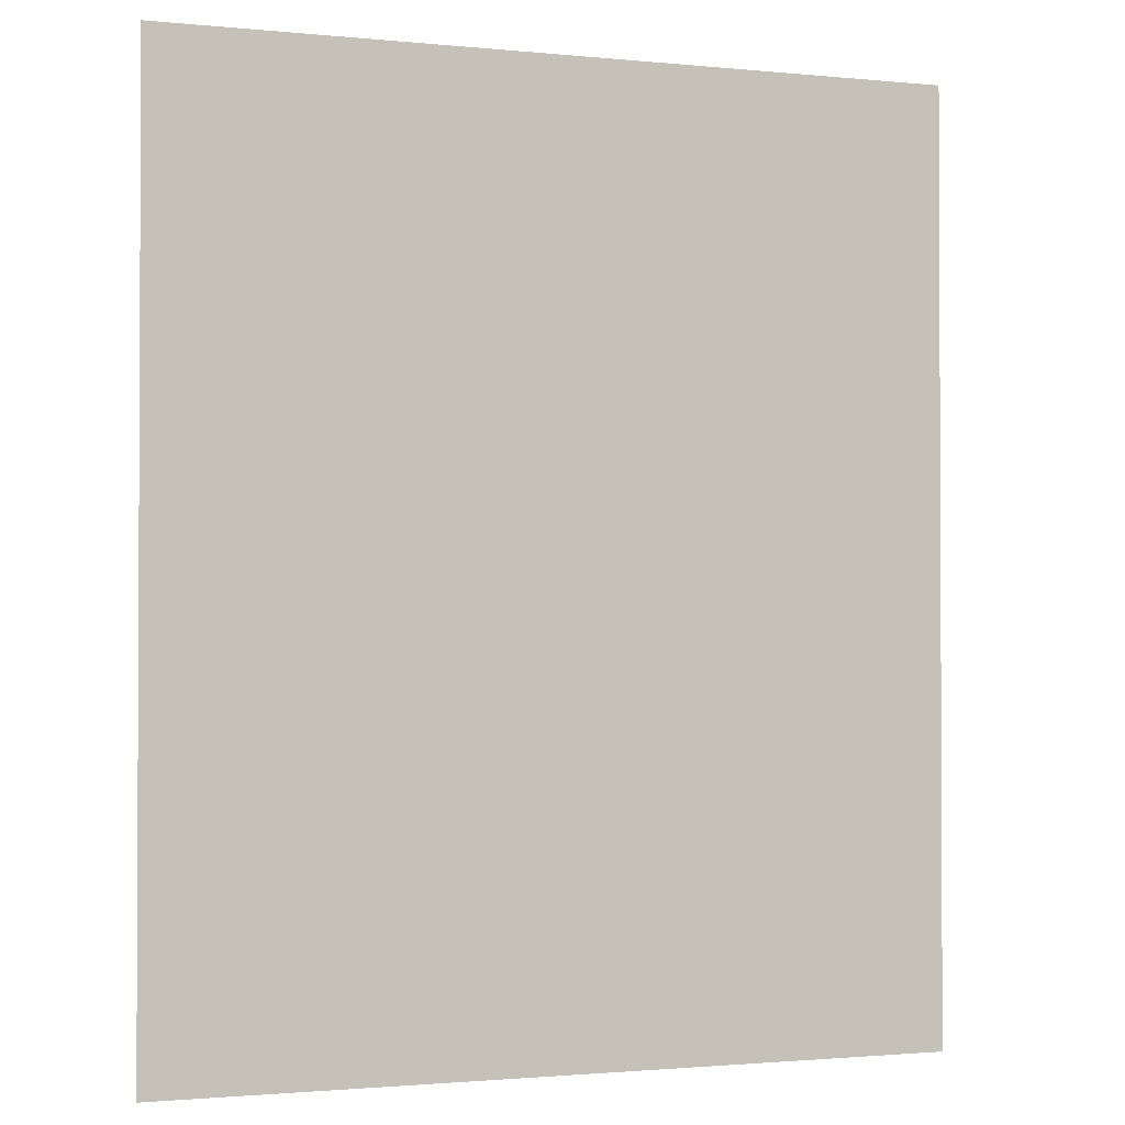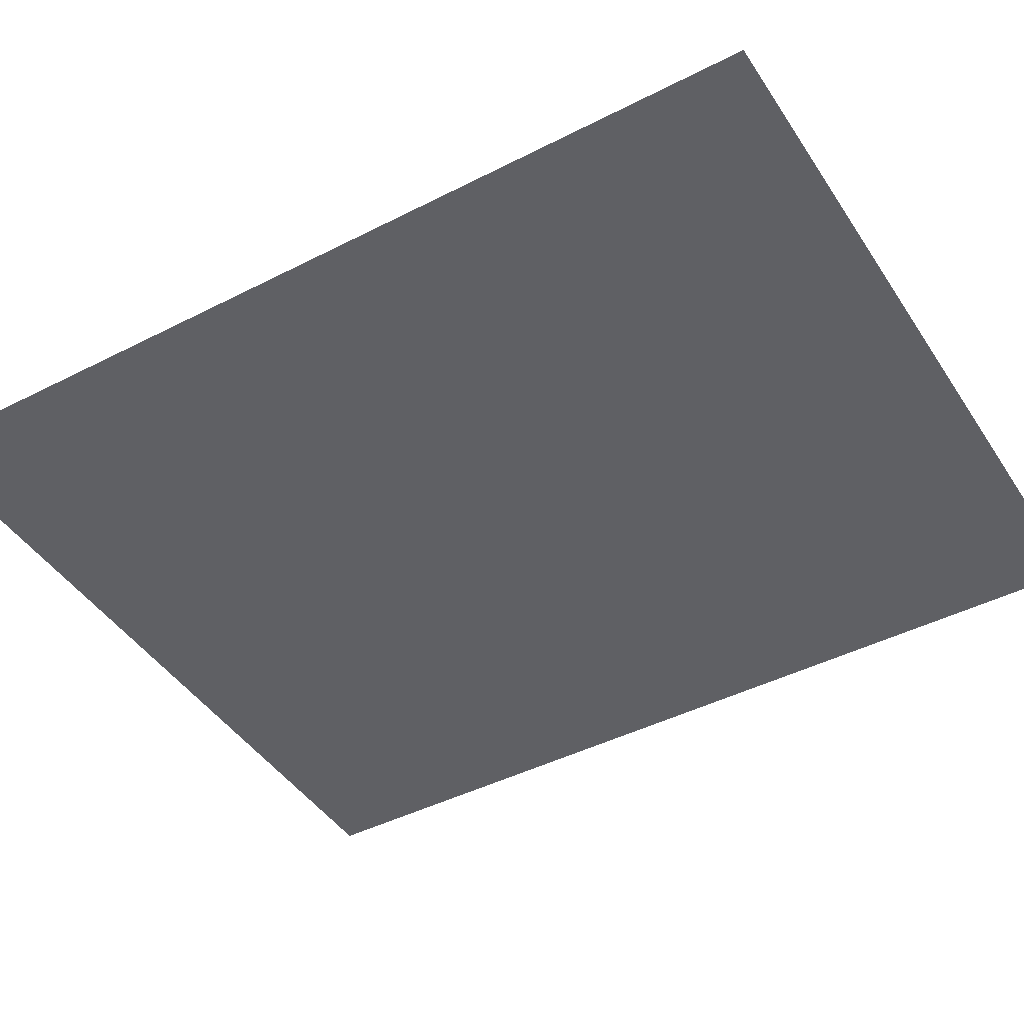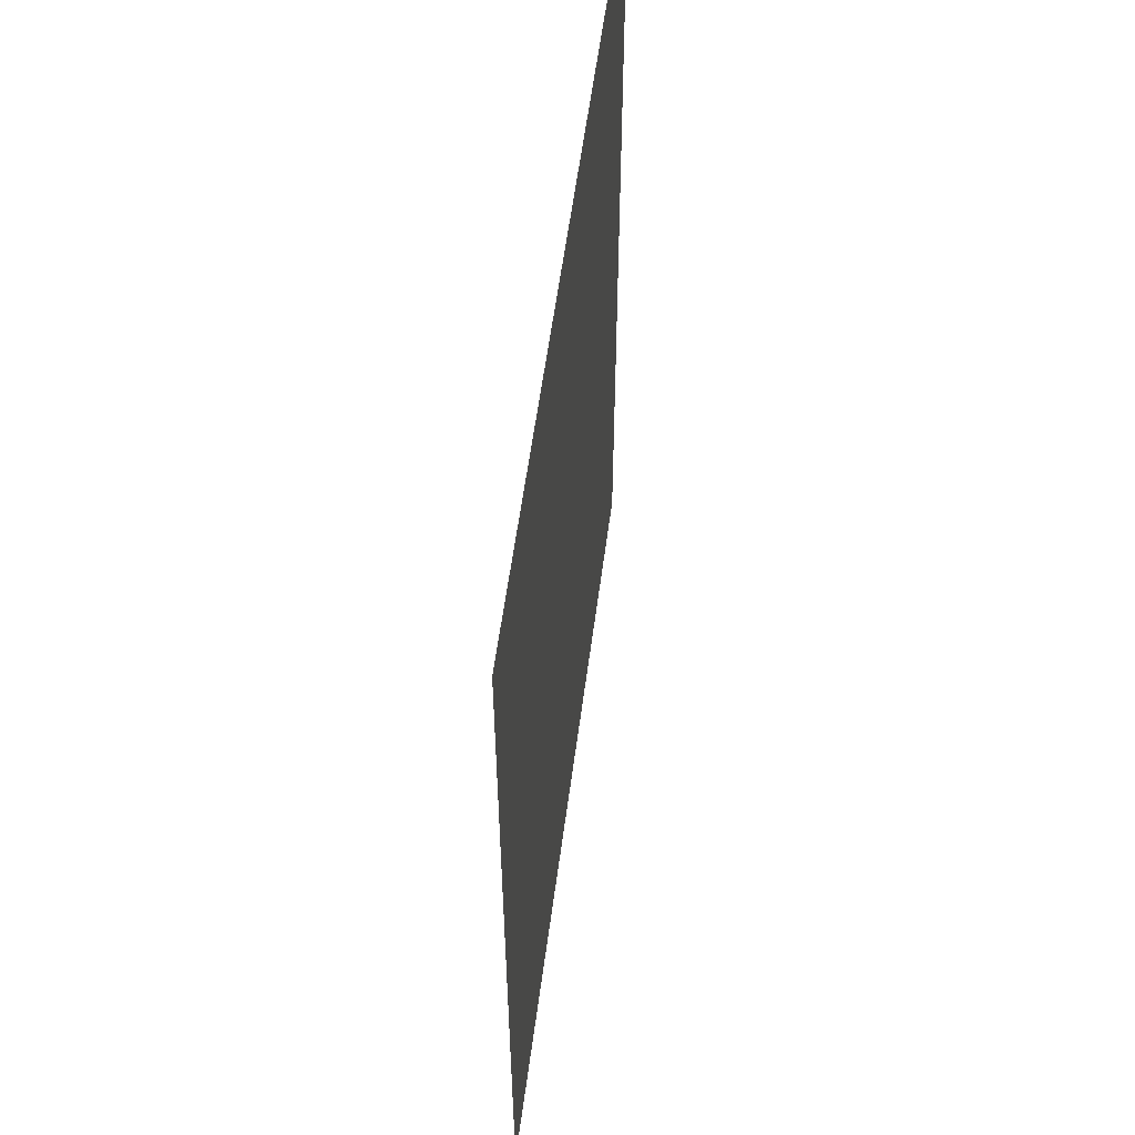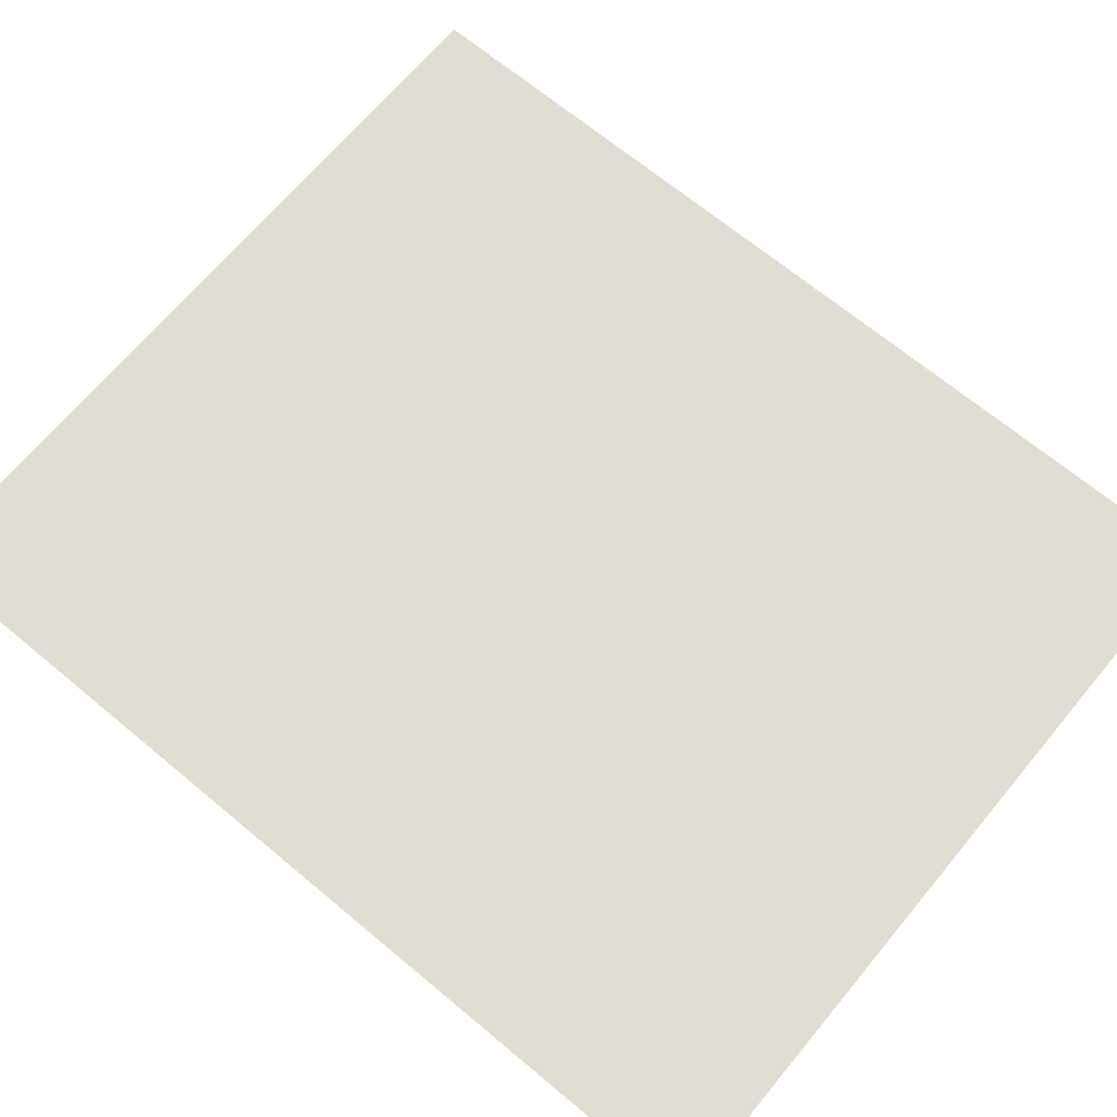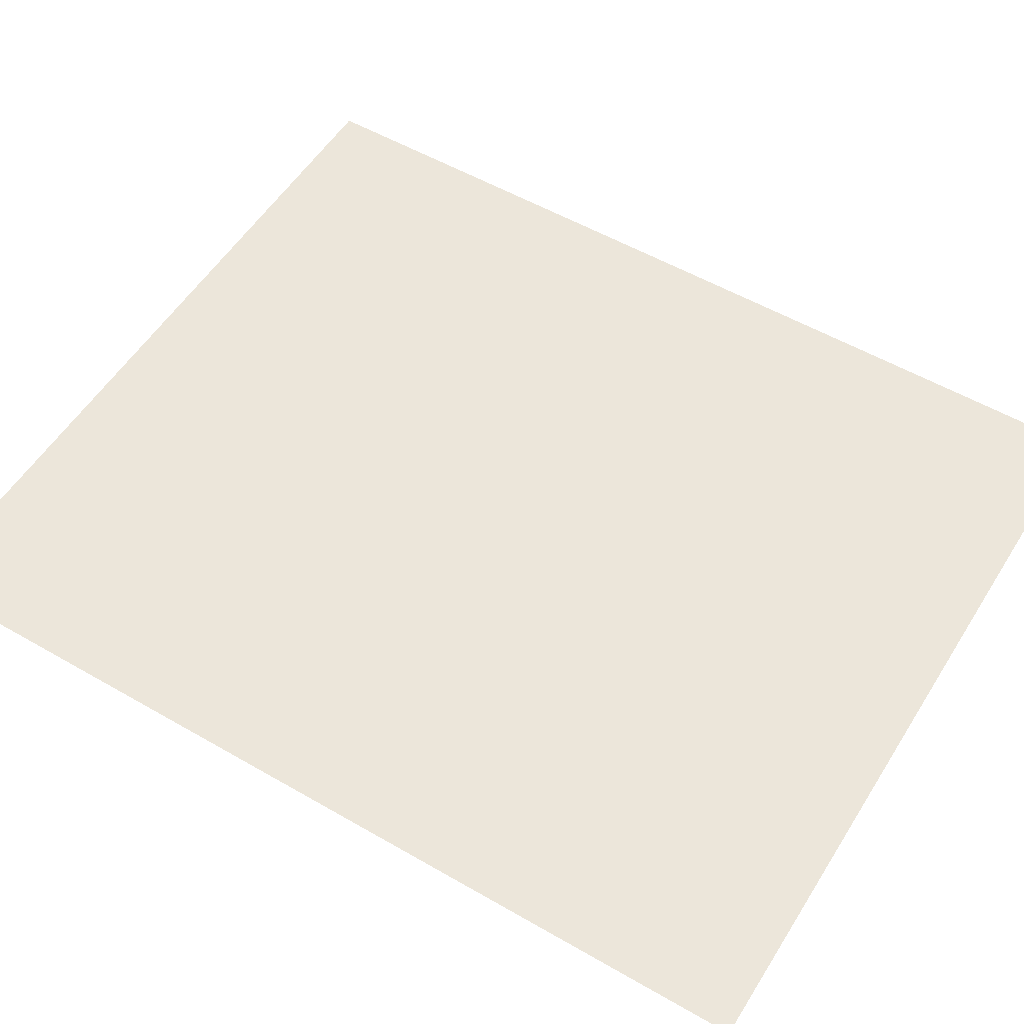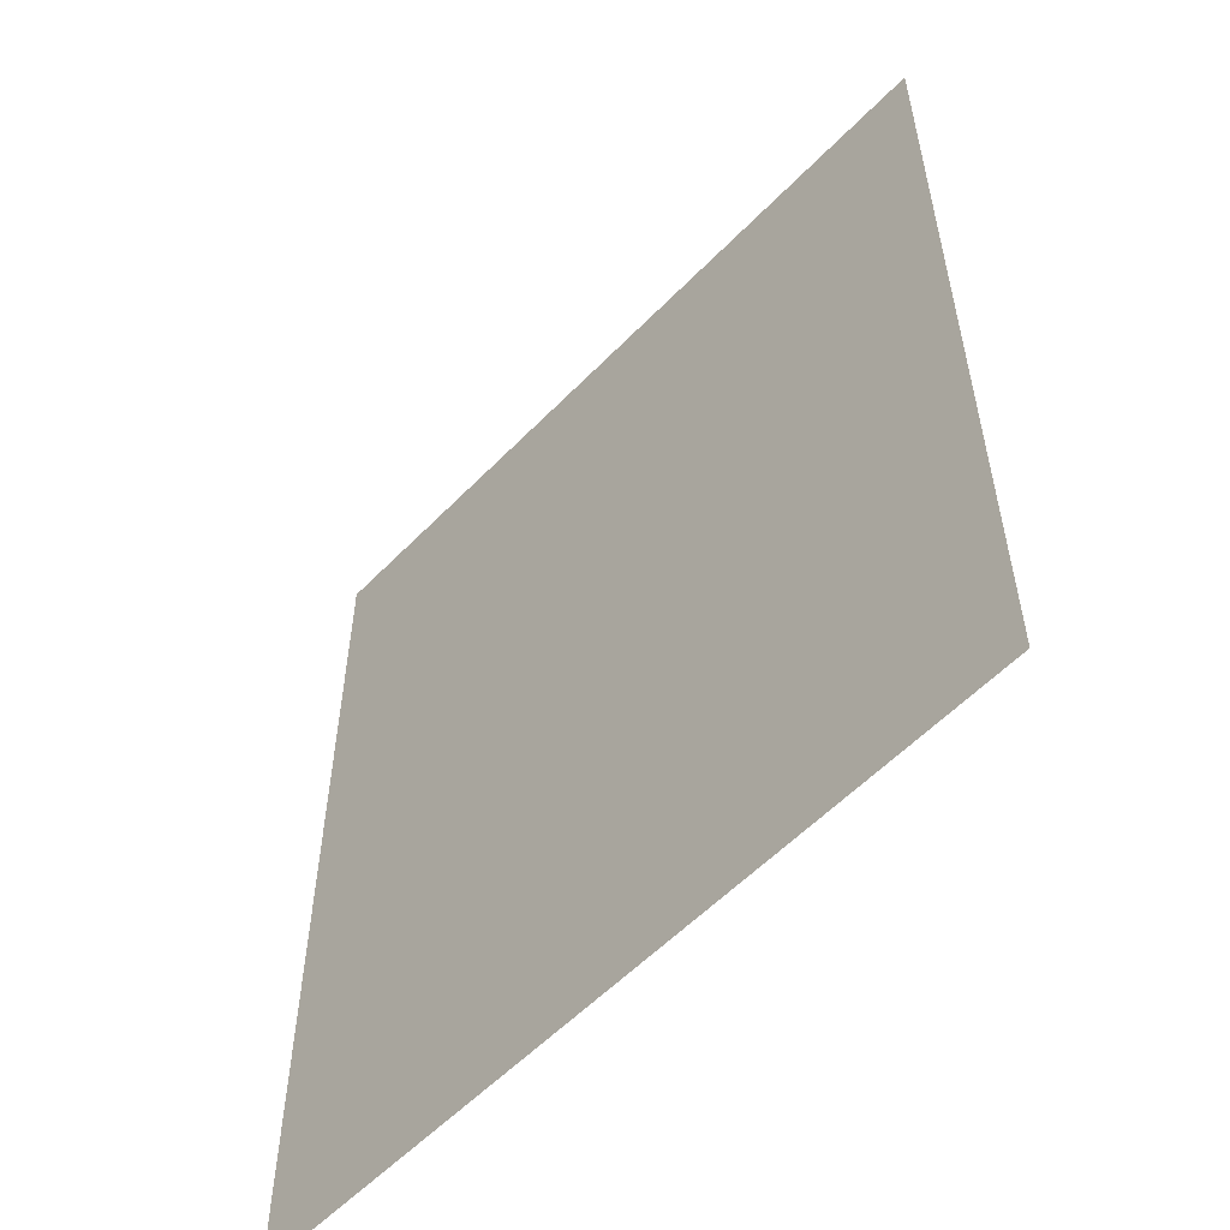
<metadata>
{"format":"obj","ext":"obj","renderer":"f3d","projection":"perspective","resolution":1024,"background":"white","views":[{"elev":-1.5,"azim":-20.1,"up":"+Y"},{"elev":-44.0,"azim":-59.0,"up":"+Z"},{"elev":57.4,"azim":-82.5,"up":"+Y"},{"elev":68.3,"azim":129.8,"up":"+Z"},{"elev":54.4,"azim":-58.5,"up":"+Z"},{"elev":-56.5,"azim":46.8,"up":"+Y"}]}
</metadata>
<code>
v 0.125 0.1 -0.5
v 0.8875 0.1 -0.5
v 0.8875 1.075 -0.5
v 0.125 1.075 -0.5
v 0 0 -0.5
v 0.1 0.1 -0.5
v 0.1 1.075 -0.5
v 0 1.175 -0.5
v 0.025 1.2 -0.5
v 0.125 1.1 -0.5
v 0.9125 1.1 -0.5
v 1 1.2 -0.5
v 0 1.175 -0.5
v 0.1 1.075 -0.5
v 0.025 1.2 -0.5
v 0 1.2 -0.5
v 0.025 1.2 -0.5
v 0.1 1.075 -0.5
v 0.125 1.075 -0.5
v 0.125 1.1 -0.5
v 0.9125 1.1 -0.5
v 0.125 1.1 -0.5
v 0.125 1.075 -0.5
v 0.8875 1.075 -0.5
v 0.8875 0.1 -0.5
v 1 0 -0.5
v 1 1.2 -0.5
v 0.9125 1.1 -0.5
v 0.8875 0.1 -0.5
v 0.9125 1.1 -0.5
v 0.8875 1.075 -0.5
v 0.8875 0.1 -0.5
v 0.125 0.1 -0.5
v 1 0 -0.5
v 0.1 0.1 -0.5
v 0 0 -0.5
v 1 0 -0.5
v 0.125 0.1 -0.5
v 0.1 0.1 -0.5
v 0.125 0.1 -0.5
v 0.125 1.075 -0.5
v 0.1 1.075 -0.5
g mesh7167485
f 1 3 2
f 3 1 4
g mesh7167486
f 5 7 6
f 7 5 8
f 9 11 10
f 11 9 12
g mesh7167488
f 13 15 14
f 15 13 16
f 17 19 18
f 19 17 20
f 21 23 22
f 23 21 24
f 25 27 26
f 27 25 28
f 29 31 30
f 32 34 33
f 35 37 36
f 37 35 38
f 39 41 40
f 41 39 42

</code>
